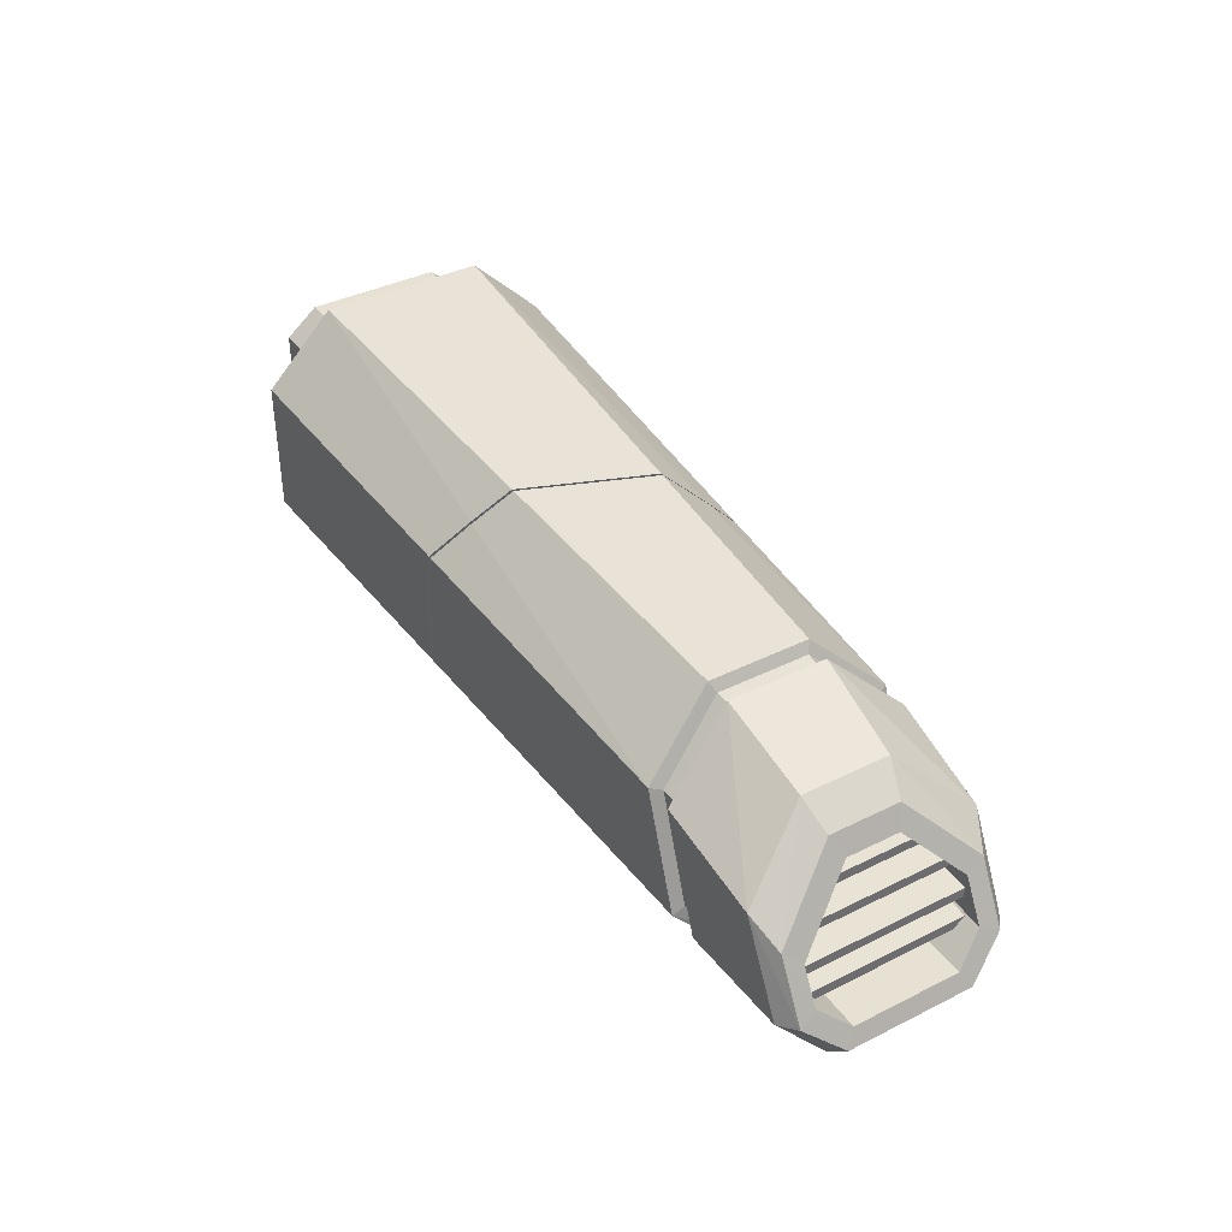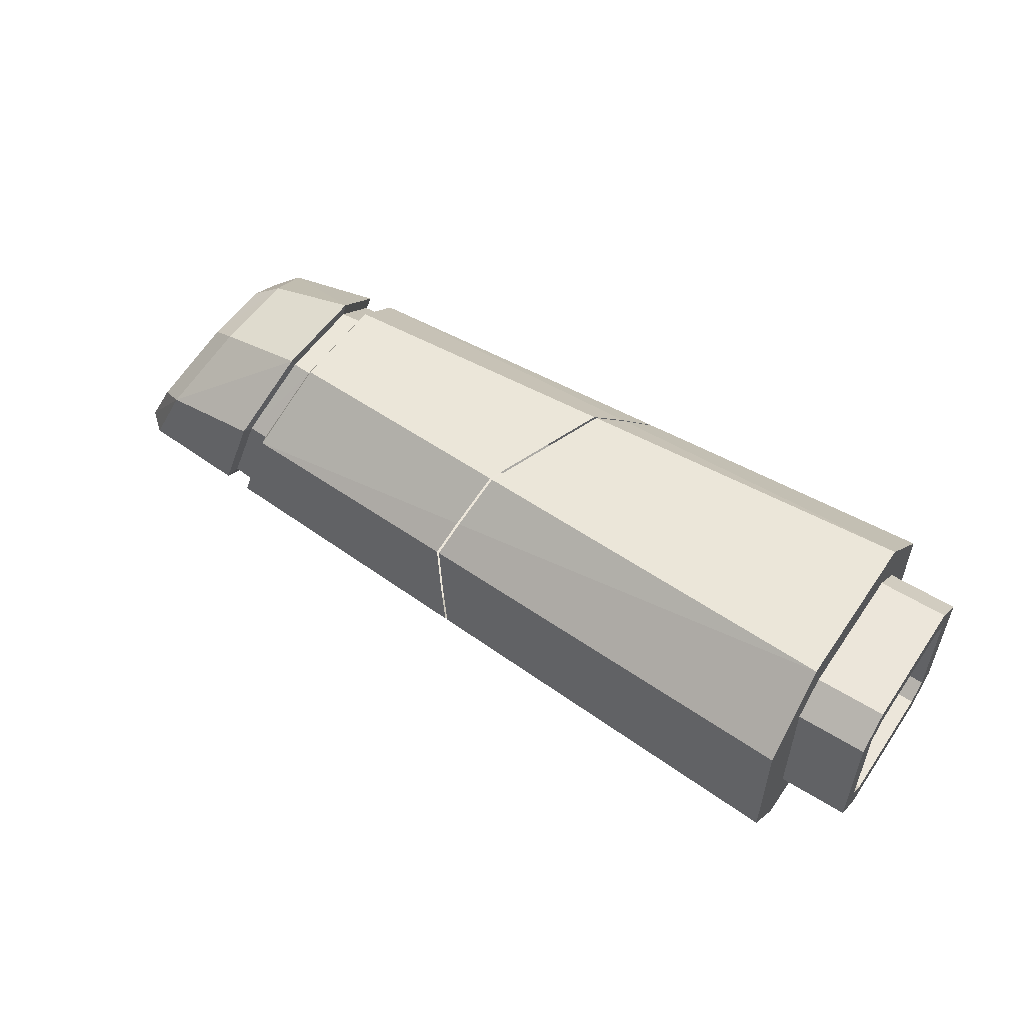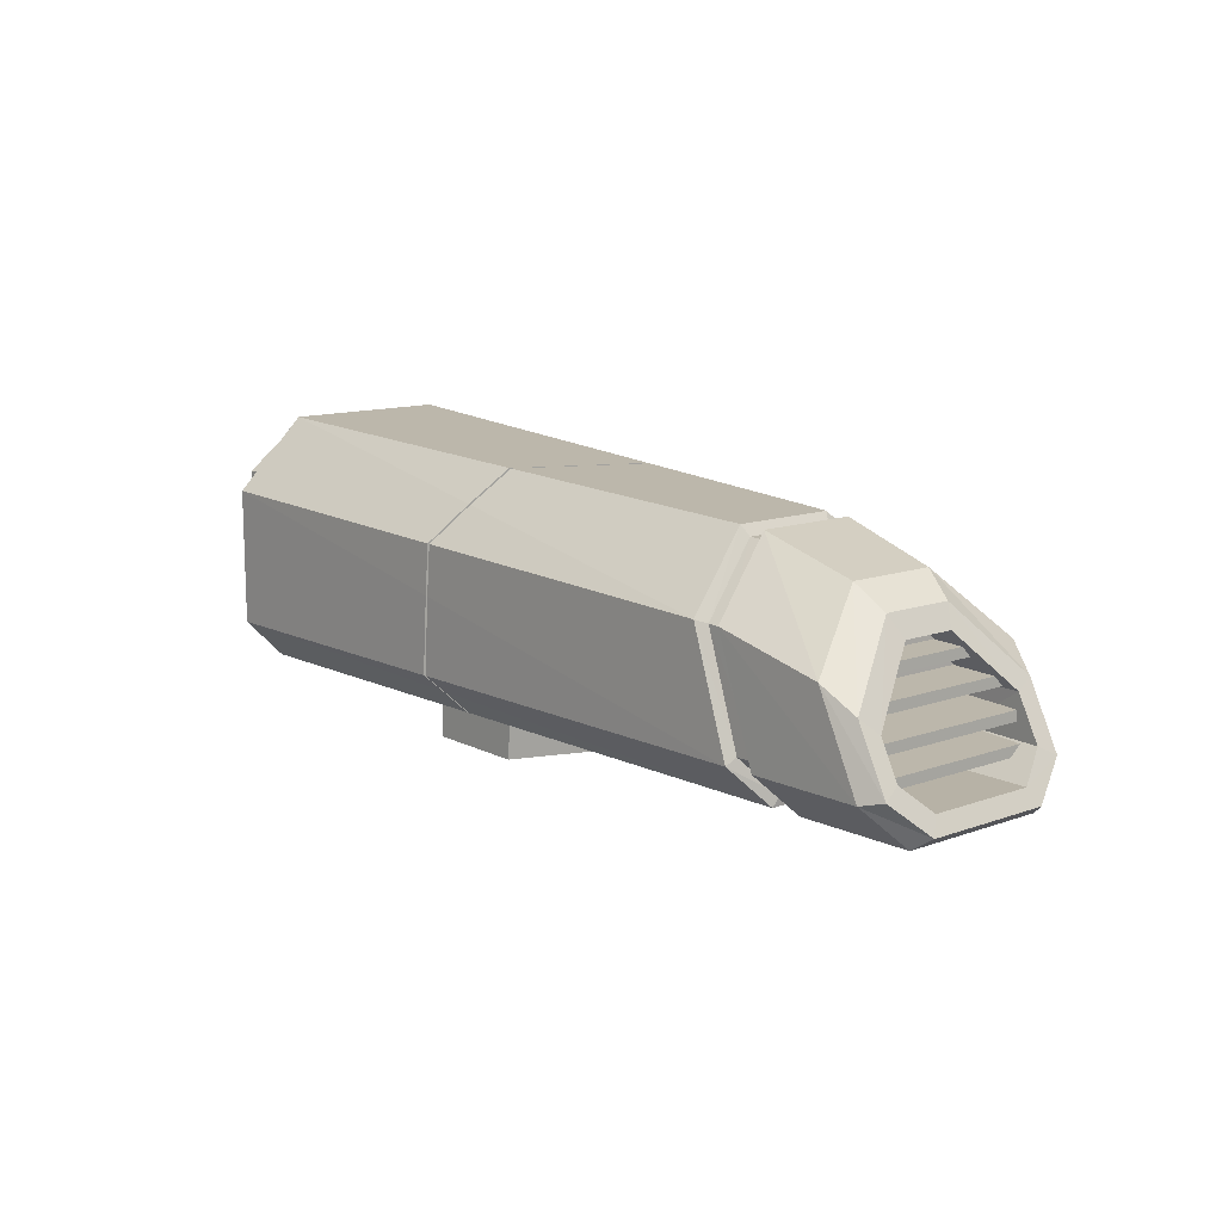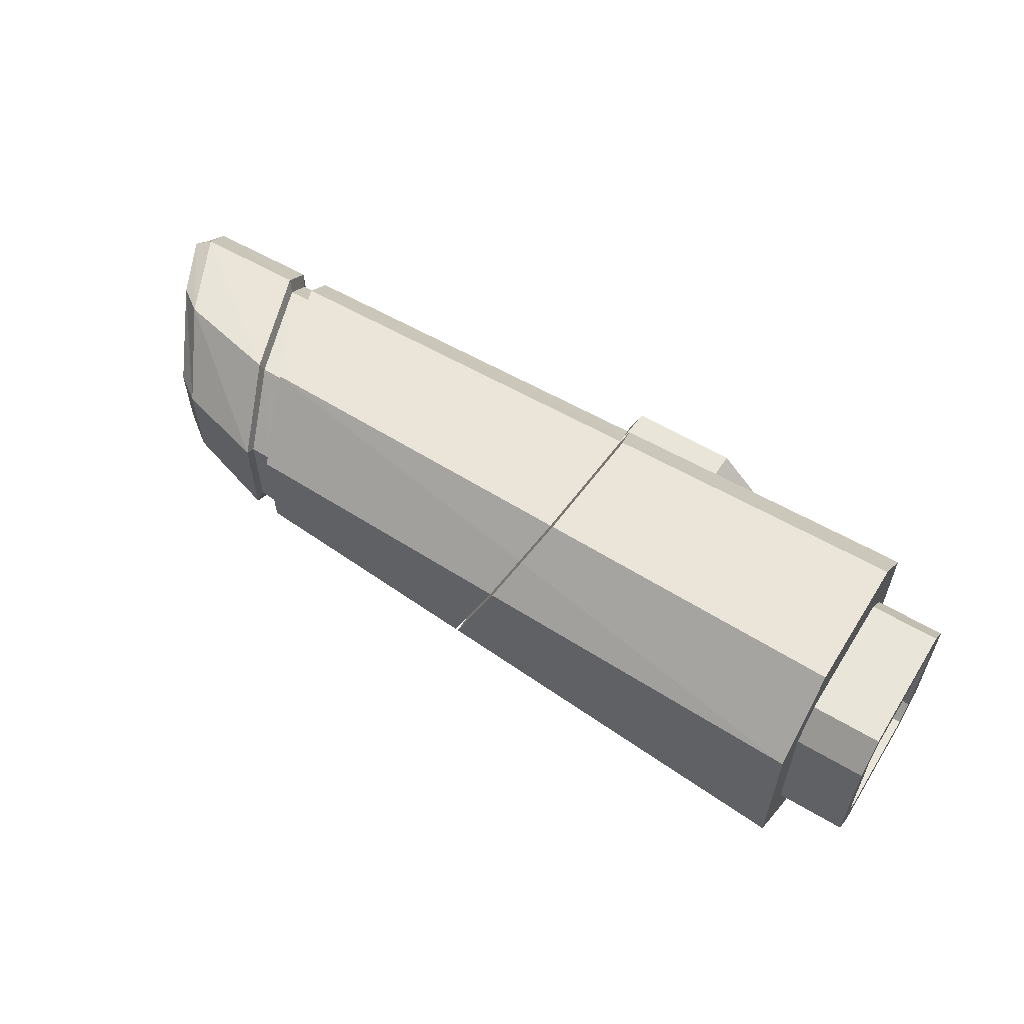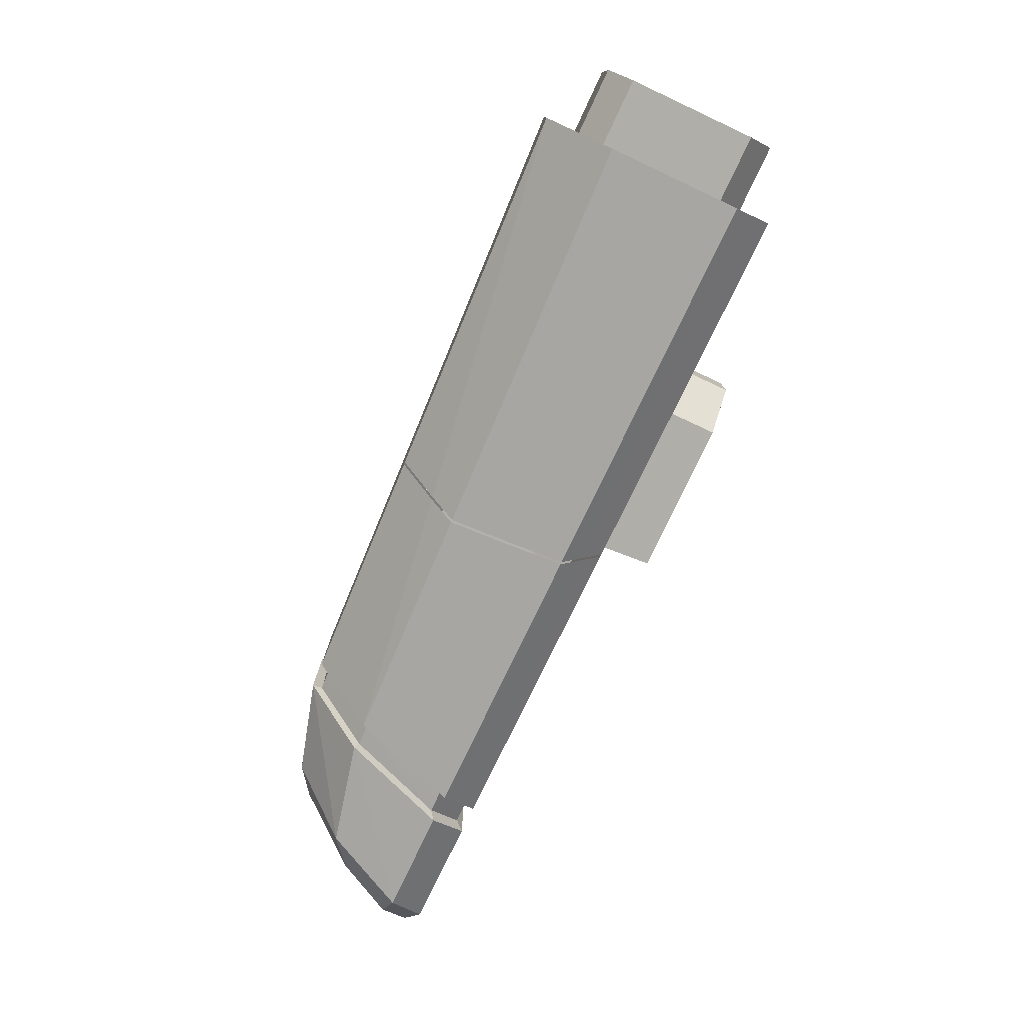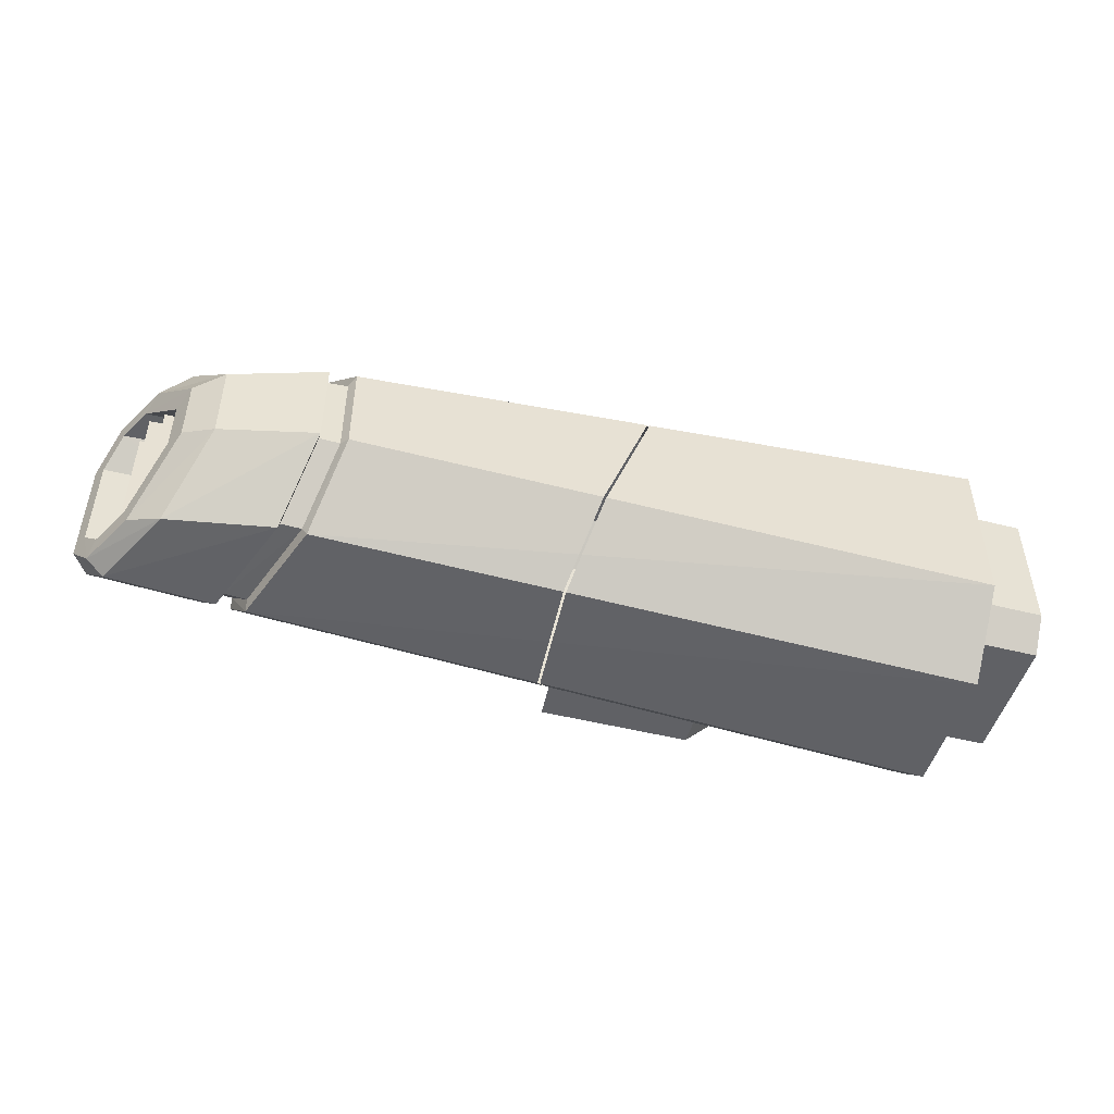
<metadata>
{"format":"obj","ext":"obj","renderer":"f3d","projection":"perspective","resolution":1024,"background":"white","views":[{"elev":38.8,"azim":57.9,"up":"+Y"},{"elev":54.6,"azim":-146.3,"up":"+Y"},{"elev":12.4,"azim":49.9,"up":"+Y"},{"elev":58.3,"azim":-148.1,"up":"+Z"},{"elev":-77.5,"azim":-115.0,"up":"+Z"},{"elev":-48.8,"azim":164.4,"up":"+Z"}]}
</metadata>
<code>
o Cube_Cube_Material.008_cell.014
v -0.2676 0.04705 0.08088
v -0.2676 0.08644 -0.05158
v -0.2676 -0.03016 -0.09092
v -0.2676 0.06569 0.03293
v -0.3069 0.06563 0.03293
v -0.3069 0.05101 0.05101
v -0.2676 0.05106 0.05101
v -0.2676 0.06569 -0.04297
v -0.2676 0.04705 -0.09092
v -0.2676 -0.02349 -0.06105
v -0.2675 -0.0383 -0.04354
v -0.2675 -0.0383 0.03351
v -0.2675 -0.05312 0.0582
v -0.2676 -0.03016 0.08088
v -0.2675 -0.05312 -0.06824
v -0.2676 0.05106 -0.06105
v -0.2676 0.08644 0.04154
v -0.2676 -0.02349 0.05101
v -0.3069 -0.02648 -0.0392
v -0.2647 -0.02643 -0.0392
v -0.3069 -0.01804 -0.04918
v -0.3069 -0.02354 0.05101
v -0.3069 -0.03835 0.03351
v -0.3069 0.06563 -0.04297
v -0.3069 -0.03835 -0.04354
v -0.3069 -0.02354 -0.06105
v -0.3069 0.05101 -0.06105
v -0.3069 0.04535 0.03914
v -0.3069 0.05377 0.02874
v -0.3069 0.05377 -0.03877
v -0.3069 -0.02648 0.02916
v -0.3069 0.04535 -0.04918
v -0.3069 -0.01804 0.03914
v -0.2647 -0.01799 -0.04918
v -0.2647 0.04539 -0.04918
v -0.2647 -0.02643 0.02916
v -0.2647 0.04539 0.03914
v -0.2647 0.05382 0.02874
v -0.2647 -0.01799 0.03914
v -0.2647 0.05382 -0.03877
v -0.04716 0.07704 -0.03639
v -0.07399 0.07819 0.03548
v -0.09161 0.0407 0.07554
v -0.0827 0.06028 0.05541
v -0.03521 0.03867 -0.07541
v -0.03977 0.0542 -0.06037
v -0.0374 0.001928 -0.07641
v -0.03959 -0.03033 -0.07655
v -0.09367 0.01296 0.0759
v -0.09671 -0.03028 0.07599
v -0.04491 -0.04257 -0.06461
v -0.04932 -0.05285 -0.05474
v -0.08975 -0.0529 0.0532
v -0.09371 -0.03985 0.06621
v -0.07399 0.07819 0.03548
v -0.04716 0.07704 -0.03639
v -0.09161 0.0407 0.07554
v -0.0827 0.06028 0.05541
v -0.03521 0.03867 -0.07541
v -0.03977 0.0542 -0.06037
v -0.0374 0.001928 -0.07641
v -0.03959 -0.03033 -0.07655
v -0.09367 0.01296 0.0759
v -0.09671 -0.03028 0.07599
v -0.04491 -0.04257 -0.06461
v -0.04932 -0.05285 -0.05474
v -0.08975 -0.0529 0.0532
v -0.09371 -0.03985 0.06621
v 0.2018 -0.008025 -0.04262
v 0.1662 -0.006538 -0.04262
v 0.2018 -0.008025 0.05218
v 0.1662 -0.01507 -0.04262
v 0.2018 -0.01359 -0.04262
v 0.1662 -0.01507 0.05218
v 0.2018 -0.01359 0.05218
v 0.1662 -0.006538 0.05218
v 0.1936 0.007123 -0.04262
v 0.158 0.008611 -0.04262
v 0.1936 0.007123 0.05005
v 0.158 7.4e-05 -0.04262
v 0.1936 0.001561 -0.04262
v 0.158 7.4e-05 0.05005
v 0.1936 0.001561 0.05005
v 0.158 0.008611 0.05005
v 0.1864 0.02173 -0.02914
v 0.1508 0.02322 -0.02914
v 0.1864 0.02173 0.03723
v 0.1508 0.01468 -0.02914
v 0.1864 0.01617 -0.02914
v 0.1508 0.01468 0.03723
v 0.1864 0.01617 0.03723
v 0.1508 0.02322 0.03723
v 0.2051 -0.02314 -0.04262
v 0.1695 -0.02166 -0.04262
v 0.2051 -0.02314 0.05218
v 0.1695 -0.03019 -0.04262
v 0.2051 -0.02871 -0.04262
v 0.1695 -0.03019 0.05218
v 0.2051 -0.02871 0.05218
v 0.1278 -0.03045 0.06955
v 0.1059 0.03358 0.06955
v 0.2067 -0.03051 -0.06095
v 0.1823 0.01877 -0.06095
v 0.2174 -0.02789 -0.0523
v 0.1641 0.05477 0.02792
v 0.1811 0.04272 0.02442
v 0.1641 0.05477 -0.02161
v 0.2168 -0.05252 0.04458
v 0.2168 -0.05252 -0.03827
v 0.2263 -0.04573 0.03989
v 0.2146 -0.02241 0.05112
v 0.1696 -0.002707 0.05112
v 0.1823 0.01877 0.06726
v 0.2 0.005633 0.06094
v 0.09424 0.07101 -0.02665
v 0.1059 0.03358 -0.06599
v 0.1278 -0.03045 -0.06599
v 0.1353 -0.05262 -0.04331
v 0.2067 -0.03051 0.06726
v 0.2174 -0.02789 0.06094
v 0.1444 -0.03046 -0.06495
v 0.1216 0.03302 -0.06495
v 0.1094 0.07036 0.02973
v 0.1094 0.07036 -0.0256
v 0.1523 -0.0526 0.0464
v 0.1523 -0.0526 -0.04226
v 0.1216 0.03302 0.06908
v 0.1811 0.04272 -0.01578
v 0.2 0.005632 -0.0523
v 0.2263 -0.04573 -0.03124
v 0.1444 -0.03046 0.06908
v 0.1871 0.03083 0.01814
v 0.2044 -0.002904 0.05112
v 0.2025 0.000755 -0.0415
v 0.2219 -0.03681 -0.02584
v 0.1871 0.03083 -0.01182
v 0.2219 -0.03681 0.03448
v 0.2146 -0.02241 -0.0415
v 0.1695 -0.03671 0.03448
v 0.1696 0.000953 -0.0415
v 0.1698 0.03093 0.01814
v 0.1695 -0.03671 -0.02584
v 0.1698 0.03093 -0.01182
v 0.1205 0.03064 -0.05885
v 0.1095 0.06467 -0.02324
v 0.09424 0.07101 0.03021
v 0.09778 0.06526 0.02728
v 0.09778 0.06526 -0.02419
v 0.1413 -0.02722 0.06246
v 0.1485 -0.0474 0.04193
v 0.1205 0.03064 0.06246
v 0.1086 0.03115 -0.0598
v 0.1283 -0.02721 -0.0598
v 0.1095 0.06467 0.02685
v 0.1358 -0.04741 -0.03927
v 0.1485 -0.0474 -0.03832
v 0.1353 -0.05262 0.04687
v 0.1413 -0.02722 -0.05885
v 0.1358 -0.04741 0.04236
v 0.1086 0.03115 0.06289
v 0.1283 -0.02721 0.06289
v 0.1695 -0.02166 0.05218
v -0.04574 0.07698 -0.03629
v -0.07256 0.07812 0.03543
v -0.09018 0.04065 0.0755
v -0.08134 0.06008 0.05551
v -0.03377 0.03862 -0.07532
v -0.03829 0.05399 -0.06043
v -0.03596 0.001646 -0.07632
v -0.03812 -0.03033 -0.07645
v -0.09225 0.01268 0.07586
v -0.09526 -0.03029 0.07594
v -0.04348 -0.04265 -0.06444
v -0.04786 -0.05285 -0.05465
v -0.08829 -0.0529 0.05316
v -0.09223 -0.03993 0.06608
v -0.1434 -0.05182 -0.04661
v -0.1675 -0.08186 -0.02245
v -0.1675 -0.08186 0.006776
v -0.1675 -0.05182 -0.02245
v -0.1434 -0.08186 -0.04661
v -0.1434 -0.05182 0.03094
v -0.1675 -0.05182 0.006776
v -0.1434 -0.08186 0.03094
v -0.05438 -0.08186 -0.04661
v -0.05229 -0.05182 -0.04661
v -0.08134 -0.05182 0.03094
v -0.08343 -0.08186 0.03094
f 28 38 37
f 10 9 3
f 30 38 29
f 7 5 6
f 1 18 14
f 34 19 20
f 25 12 23
f 26 32 27
f 7 1 4
f 5 8 24
f 18 6 22
f 12 22 23
f 40 32 35
f 24 16 27
f 20 31 36
f 31 39 36
f 3 61 62
f 15 67 13
f 17 57 58
f 13 68 14
f 37 38 39
f 32 34 35
f 2 55 56
f 15 13 11
f 14 63 1
f 8 4 17
f 16 8 9
f 34 36 39
f 27 10 26
f 39 28 37
f 34 38 40
f 28 33 22
f 9 59 61
f 40 35 34
f 26 11 25
f 56 60 2
f 52 47 44
f 58 55 17
f 66 3 65
f 68 64 14
f 63 57 1
f 60 9 2
f 62 65 3
f 71 73 69
f 76 69 70
f 75 72 73
f 79 81 77
f 84 77 78
f 83 80 81
f 92 85 86
f 87 89 85
f 91 88 89
f 132 128 106
f 174 157 175
f 154 124 145
f 163 146 115
f 140 136 143
f 126 102 109
f 130 108 109
f 124 144 145
f 99 96 97
f 132 112 141
f 159 118 155
f 128 105 106
f 142 138 94
f 109 125 126
f 101 171 100
f 102 103 104
f 156 159 155
f 94 134 140
f 105 113 114
f 115 168 163
f 117 173 170
f 119 108 110
f 120 114 113
f 121 122 102
f 123 127 113
f 128 129 107
f 104 130 102
f 131 125 108
f 135 139 137
f 130 137 110
f 132 106 133
f 134 129 128
f 135 130 104
f 111 120 110
f 133 114 111
f 145 147 154
f 138 104 134
f 139 112 162
f 141 142 143
f 119 113 127
f 107 103 124
f 111 139 162
f 131 149 150
f 127 151 131
f 116 152 153
f 126 150 156
f 95 97 93
f 123 154 127
f 117 153 155
f 153 152 158
f 147 160 151
f 161 159 150
f 149 151 160
f 145 144 148
f 158 156 153
f 126 156 158
f 101 160 146
f 121 158 144
f 100 161 101
f 157 159 100
f 115 148 152
f 162 93 94
f 107 123 105
f 143 132 141
f 103 129 104
f 106 105 114
f 116 167 168
f 118 174 173
f 120 119 110
f 119 120 113
f 122 103 102
f 105 123 113
f 129 103 107
f 130 109 102
f 119 131 108
f 106 114 133
f 136 134 128
f 138 135 104
f 137 111 110
f 114 120 111
f 104 129 134
f 139 141 112
f 94 140 142
f 140 143 142
f 131 119 127
f 103 122 124
f 125 131 150
f 151 149 131
f 117 116 153
f 154 151 127
f 118 117 155
f 133 162 112
f 146 166 101
f 100 176 157
f 152 144 158
f 154 147 151
f 149 161 150
f 161 149 160
f 144 152 148
f 156 155 153
f 121 126 158
f 160 147 146
f 122 121 144
f 161 160 101
f 159 161 100
f 116 115 152
f 115 147 148
f 176 175 157
f 171 172 100
f 166 165 101
f 170 169 117
f 169 116 117
f 180 181 178
f 182 188 187
f 185 177 186
f 183 178 179
f 179 182 183
f 185 187 188
f 184 179 178
f 28 29 38
f 10 16 9
f 30 40 38
f 7 4 5
f 1 7 18
f 34 21 19
f 25 11 12
f 26 21 32
f 5 4 8
f 18 7 6
f 12 18 22
f 40 30 32
f 24 8 16
f 20 19 31
f 31 33 39
f 3 9 61
f 15 66 67
f 17 1 57
f 13 67 68
f 32 21 34
f 2 17 55
f 10 3 15
f 13 14 18
f 13 18 12
f 11 10 15
f 13 12 11
f 14 64 63
f 2 9 8
f 4 1 17
f 2 8 17
f 34 20 36
f 27 16 10
f 39 33 28
f 34 39 38
f 26 25 21
f 25 23 19
f 6 5 28
f 5 24 29
f 24 27 32
f 24 32 30
f 19 21 25
f 24 30 29
f 5 29 28
f 31 19 23
f 33 31 23
f 33 23 22
f 6 28 22
f 26 10 11
f 47 45 46
f 46 41 44
f 41 42 44
f 44 43 49
f 46 44 47
f 49 50 54
f 54 53 49
f 53 52 44
f 44 49 53
f 48 47 51
f 51 47 52
f 66 15 3
f 60 59 9
f 71 75 73
f 76 71 69
f 75 74 72
f 79 83 81
f 84 79 77
f 83 82 80
f 92 87 85
f 87 91 89
f 91 90 88
f 132 136 128
f 174 118 157
f 154 123 124
f 163 164 146
f 140 134 136
f 126 121 102
f 130 110 108
f 124 122 144
f 99 98 96
f 132 133 112
f 159 157 118
f 128 107 105
f 142 135 138
f 109 108 125
f 101 165 171
f 156 150 159
f 94 138 134
f 115 116 168
f 117 118 173
f 135 142 139
f 130 135 137
f 145 148 147
f 141 139 142
f 111 137 139
f 126 125 150
f 95 99 97
f 162 95 93
f 107 124 123
f 143 136 132
f 133 111 162
f 146 164 166
f 100 172 176
f 115 146 147
f 169 167 116
f 180 177 181
f 182 184 188
f 185 181 177
f 183 180 178
f 179 184 182
f 185 186 187
f 178 181 184
f 181 185 188
f 184 181 188

</code>
